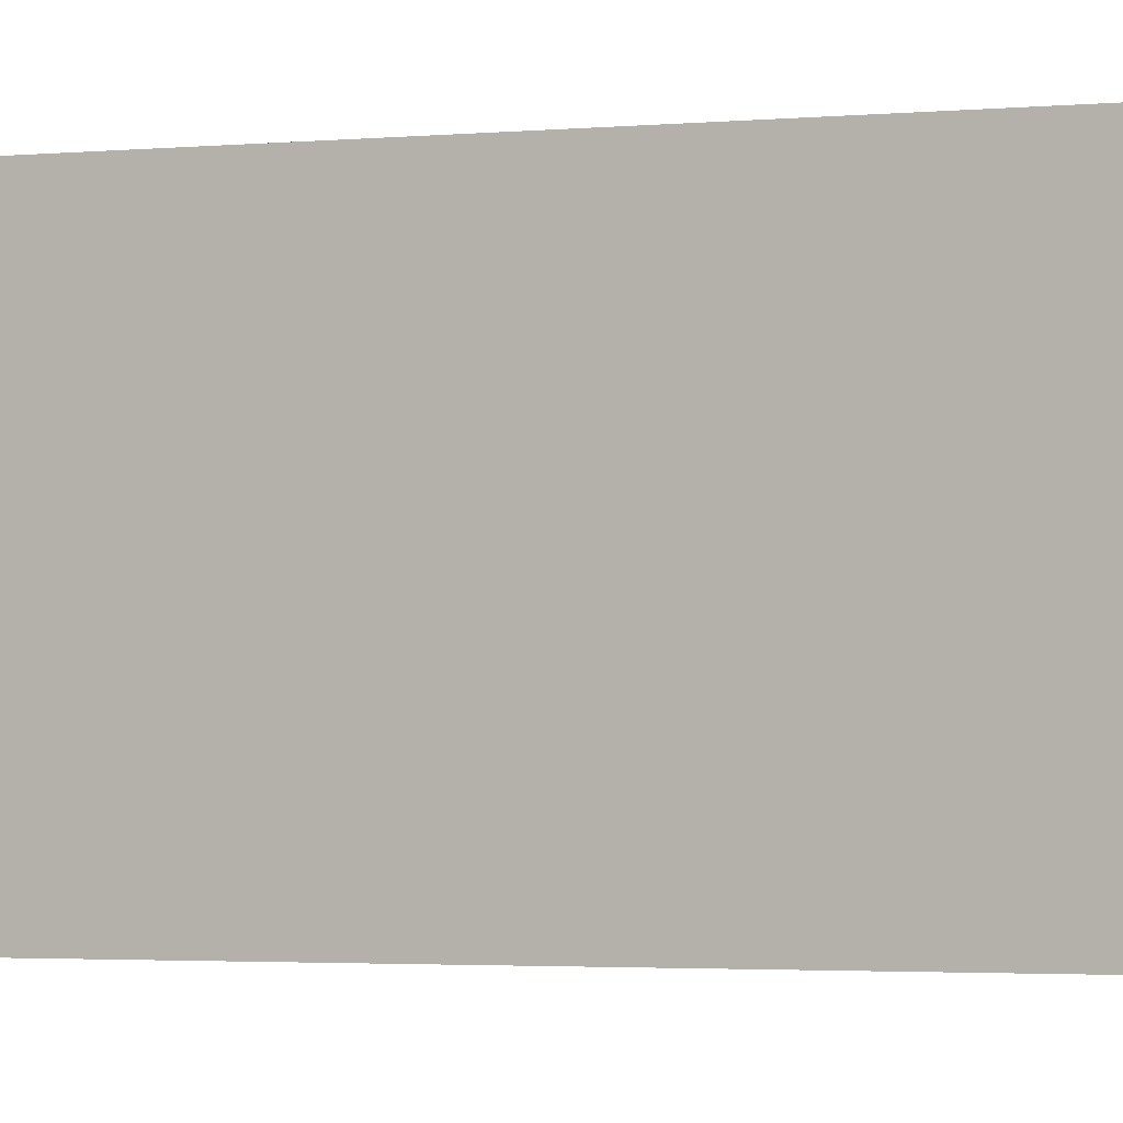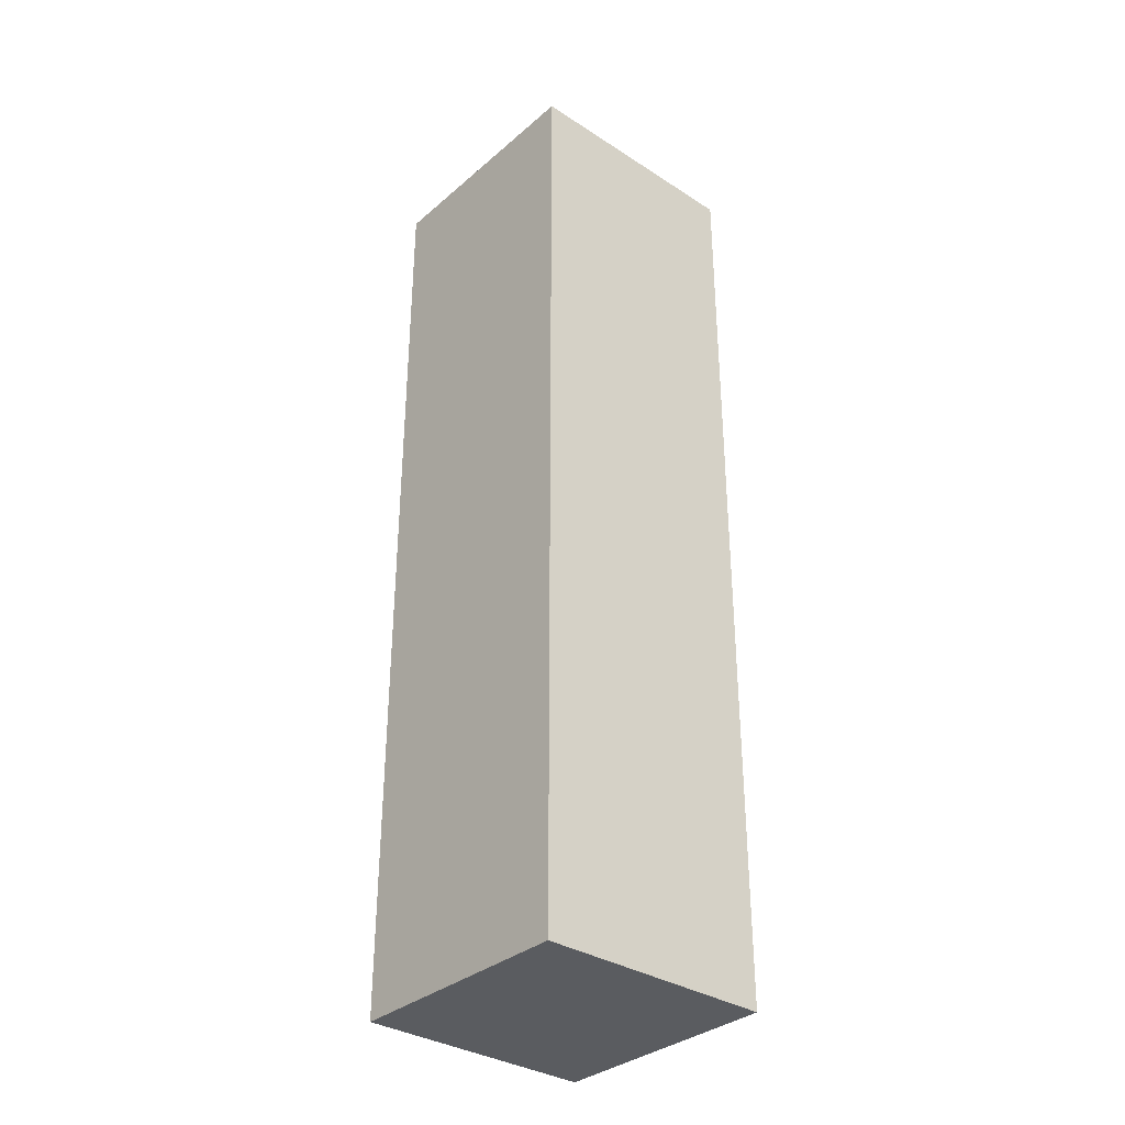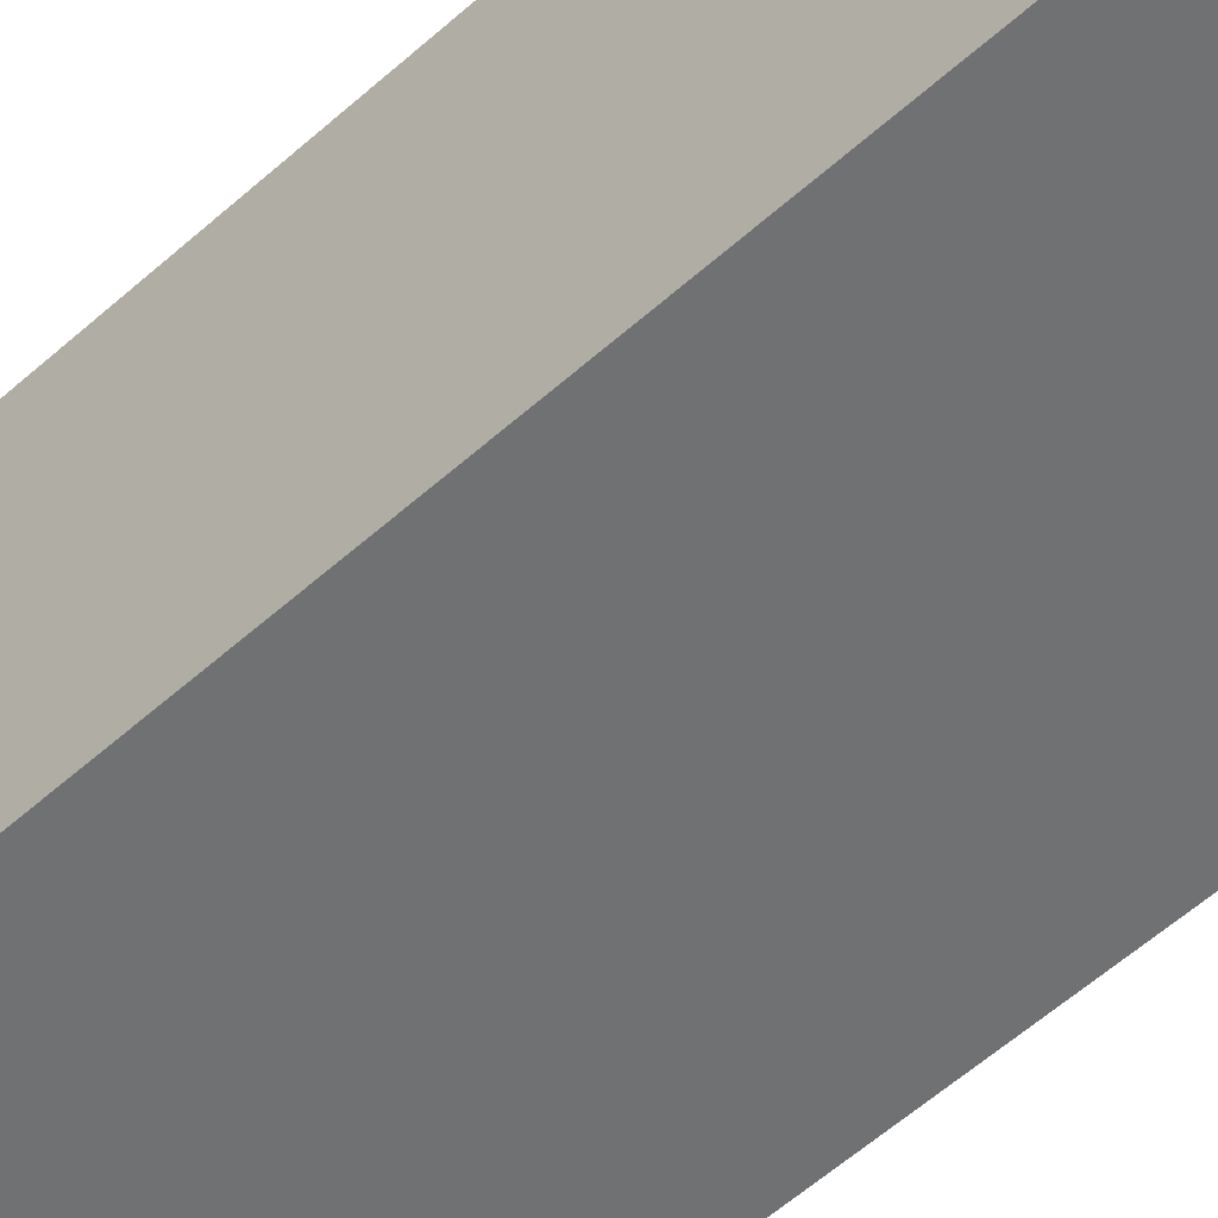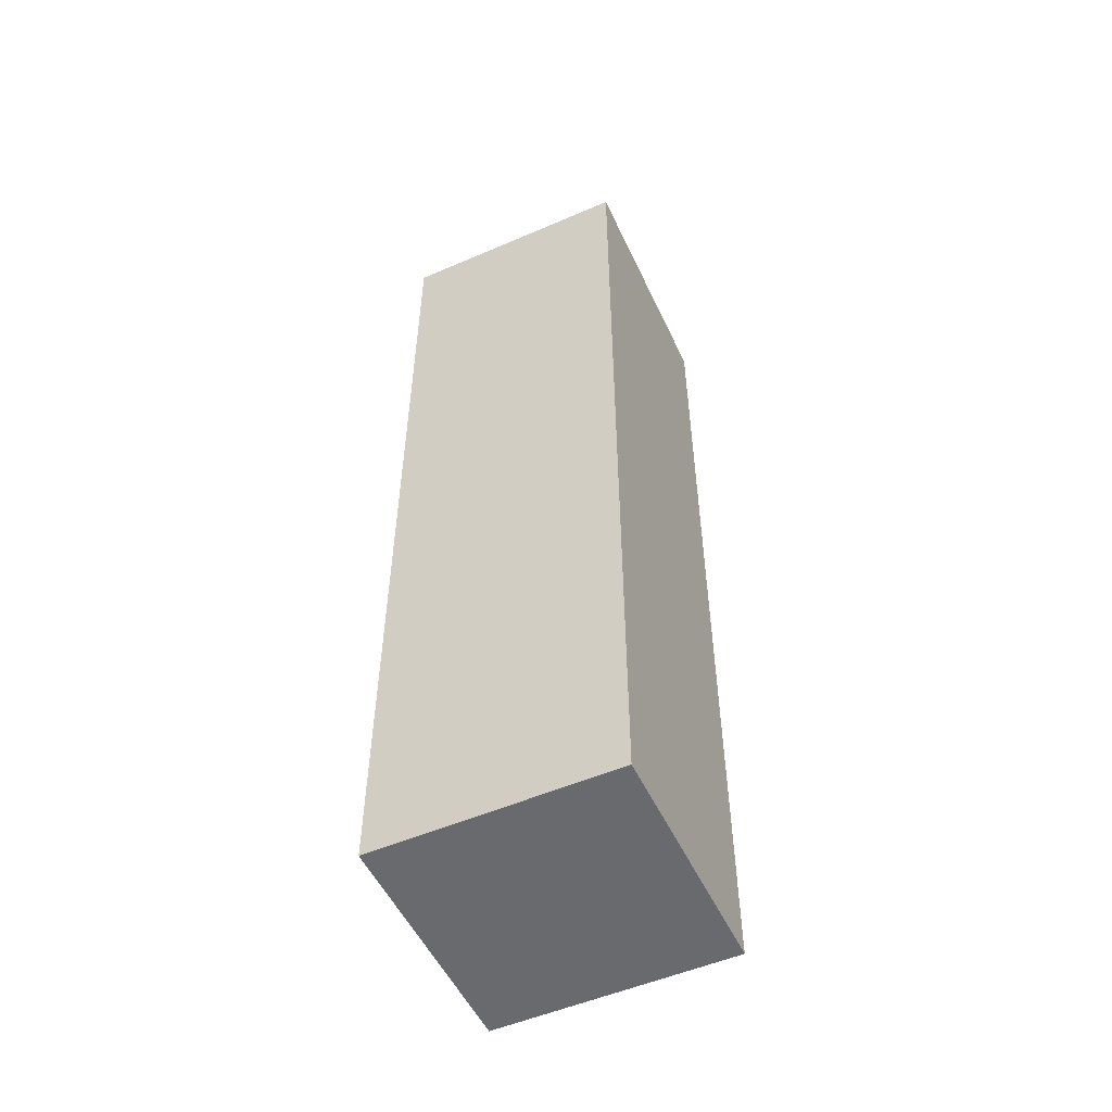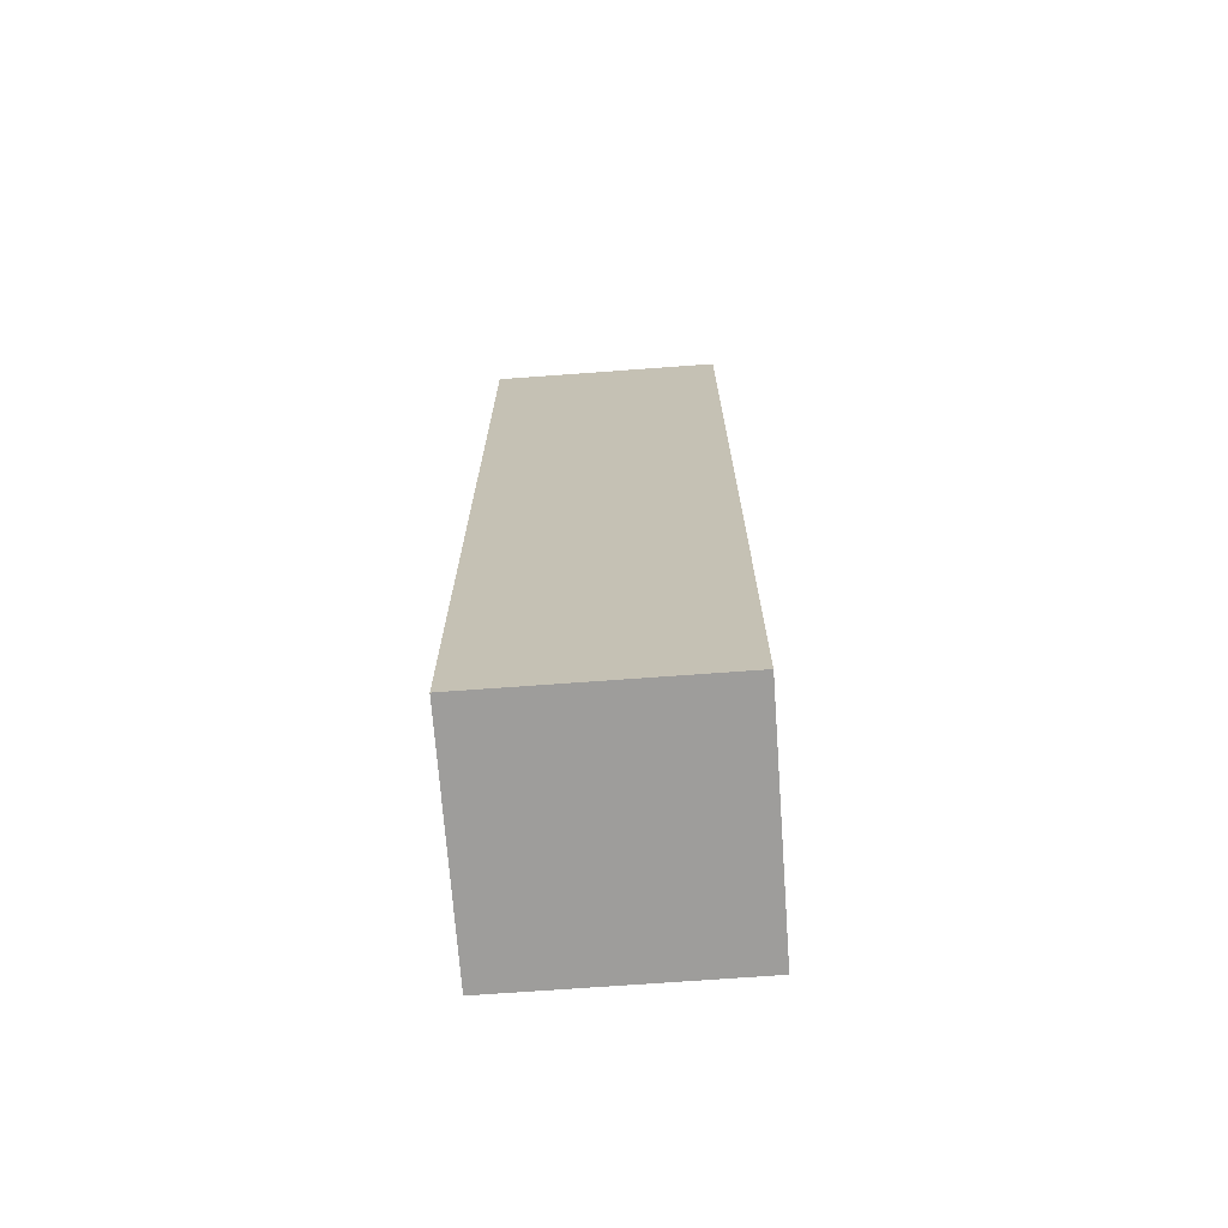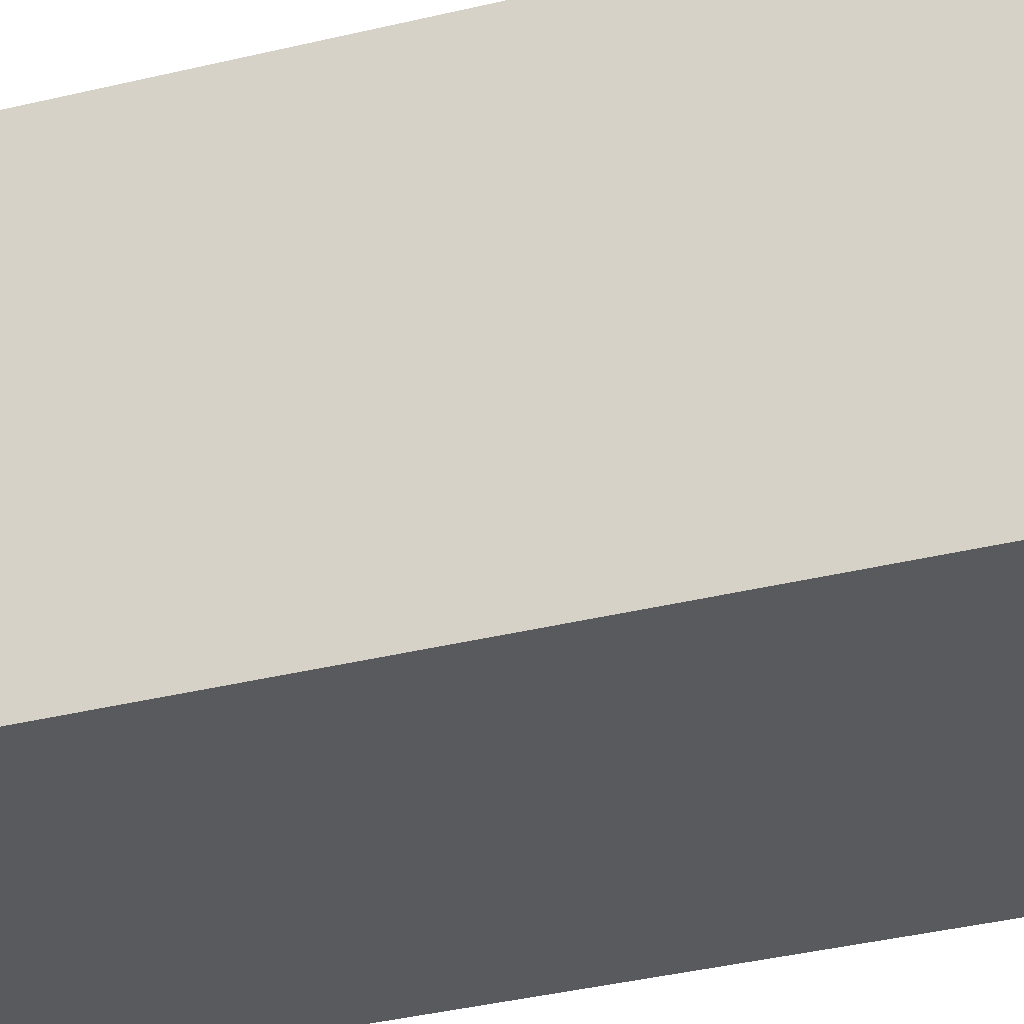
<metadata>
{"format":"obj","ext":"obj","renderer":"f3d","projection":"perspective","resolution":1024,"background":"white","views":[{"elev":-1.8,"azim":-64.3,"up":"+Z"},{"elev":-34.0,"azim":138.9,"up":"+Y"},{"elev":-55.2,"azim":-46.4,"up":"+Z"},{"elev":-53.0,"azim":-155.2,"up":"+Y"},{"elev":-70.6,"azim":-85.8,"up":"+Y"},{"elev":-30.9,"azim":-69.8,"up":"+Z"}]}
</metadata>
<code>
o
v -0.1 0 0.1
v -0.1 0 1.49e-08
v -0.1 0.2 0.1
v -0.1 0.2 1.49e-08
v -0.1 0.4 0.1
v -0.1 0.4 1.49e-08
v -1.49e-08 0 0.1
v -1.49e-08 0 1.49e-08
v -1.49e-08 0.2 0.1
v -1.49e-08 0.2 1.49e-08
v -1.49e-08 0.4 0.1
v -1.49e-08 0.4 1.49e-08
v -0.1 0 0.1
v -0.1 0.2 0.1
v -0.1 0.4 0.1
v -1.49e-08 0 0.1
v -1.49e-08 0.2 0.1
v -1.49e-08 0.4 0.1
v -0.1 0 1.49e-08
v -0.1 0.2 1.49e-08
v -0.1 0.4 1.49e-08
v -1.49e-08 0 1.49e-08
v -1.49e-08 0.2 1.49e-08
v -1.49e-08 0.4 1.49e-08
v -0.1 0 0.1
v -1.49e-08 0 0.1
v -0.1 0 1.49e-08
v -1.49e-08 0 1.49e-08
v -0.1 0.4 0.1
v -1.49e-08 0.4 0.1
v -0.1 0.4 1.49e-08
v -1.49e-08 0.4 1.49e-08
f 3 2 1
f 4 2 3
f 5 4 3
f 6 4 5
f 7 8 9
f 9 8 10
f 9 10 11
f 11 10 12
f 16 14 13
f 17 15 14
f 17 14 16
f 18 15 17
f 19 20 22
f 20 21 23
f 22 20 23
f 23 21 24
f 27 26 25
f 28 26 27
f 29 30 31
f 31 30 32

</code>
